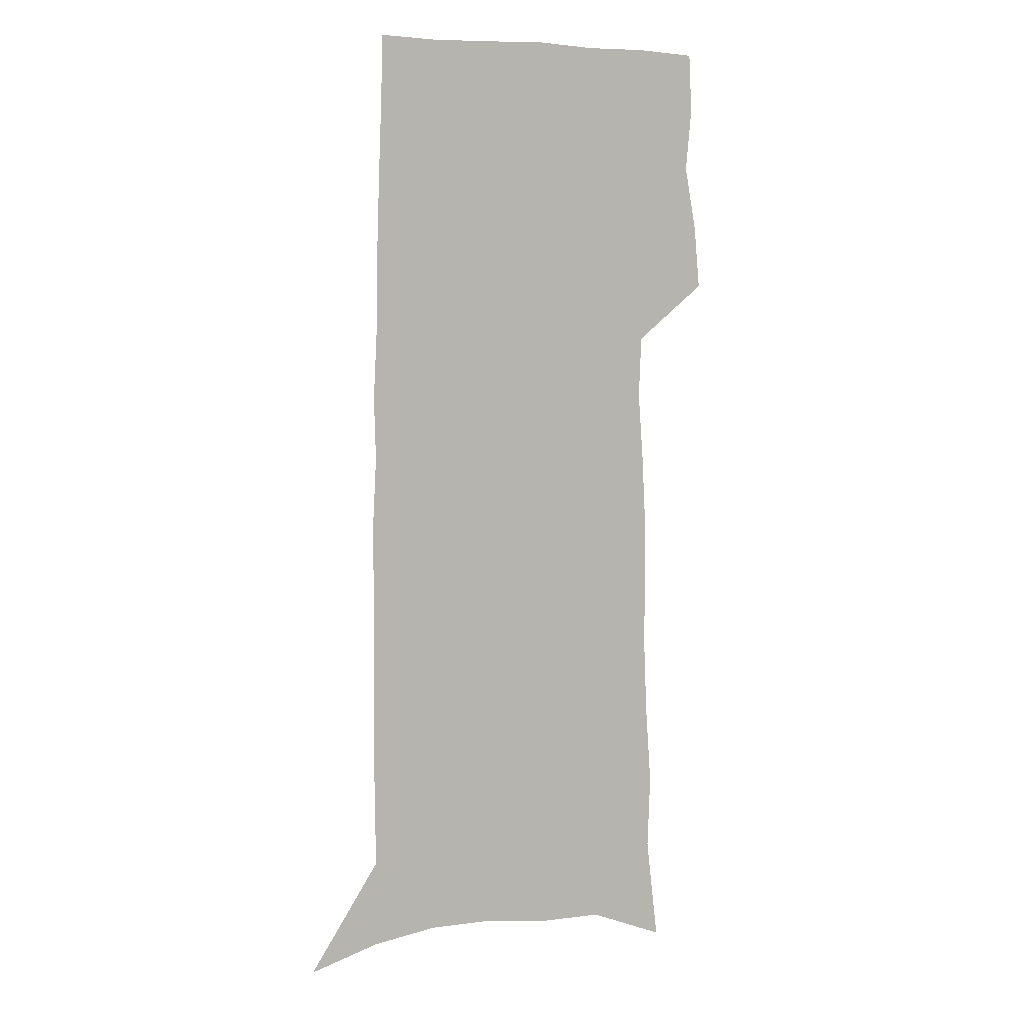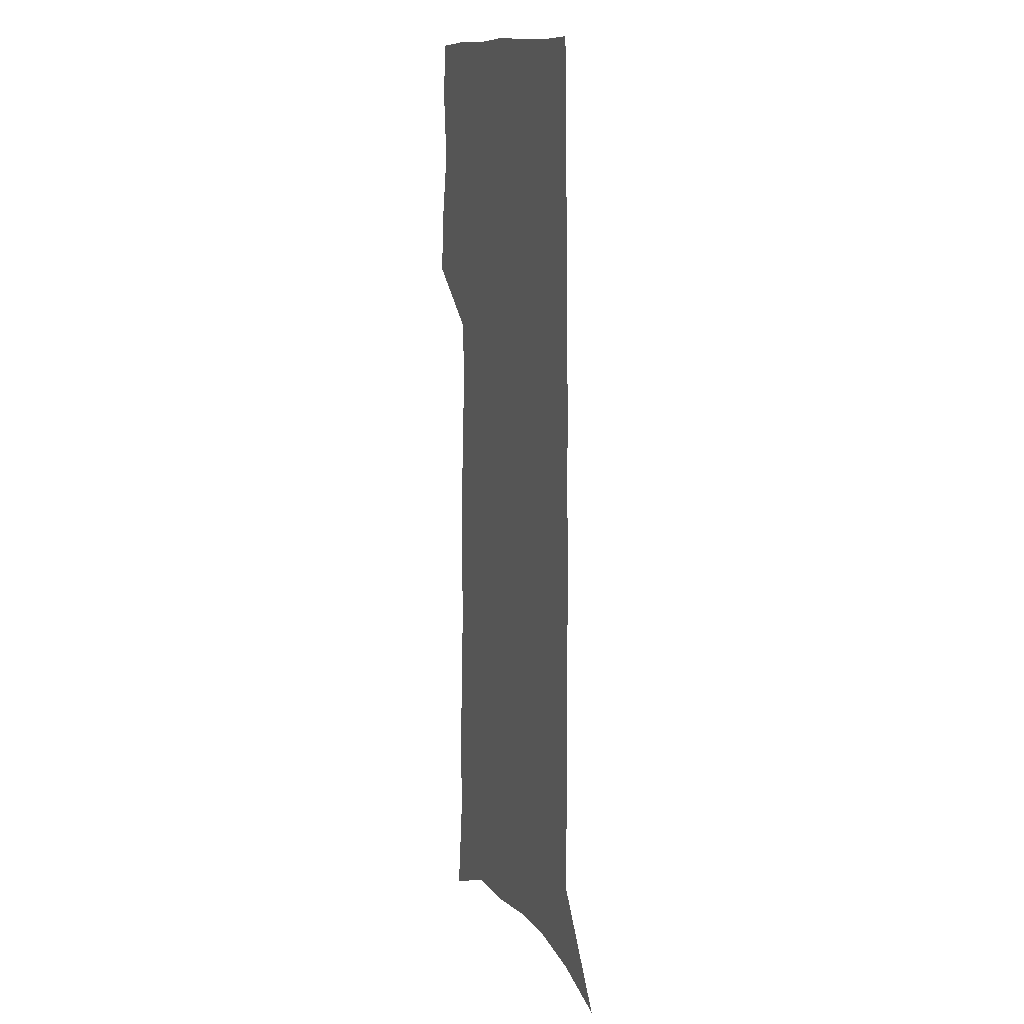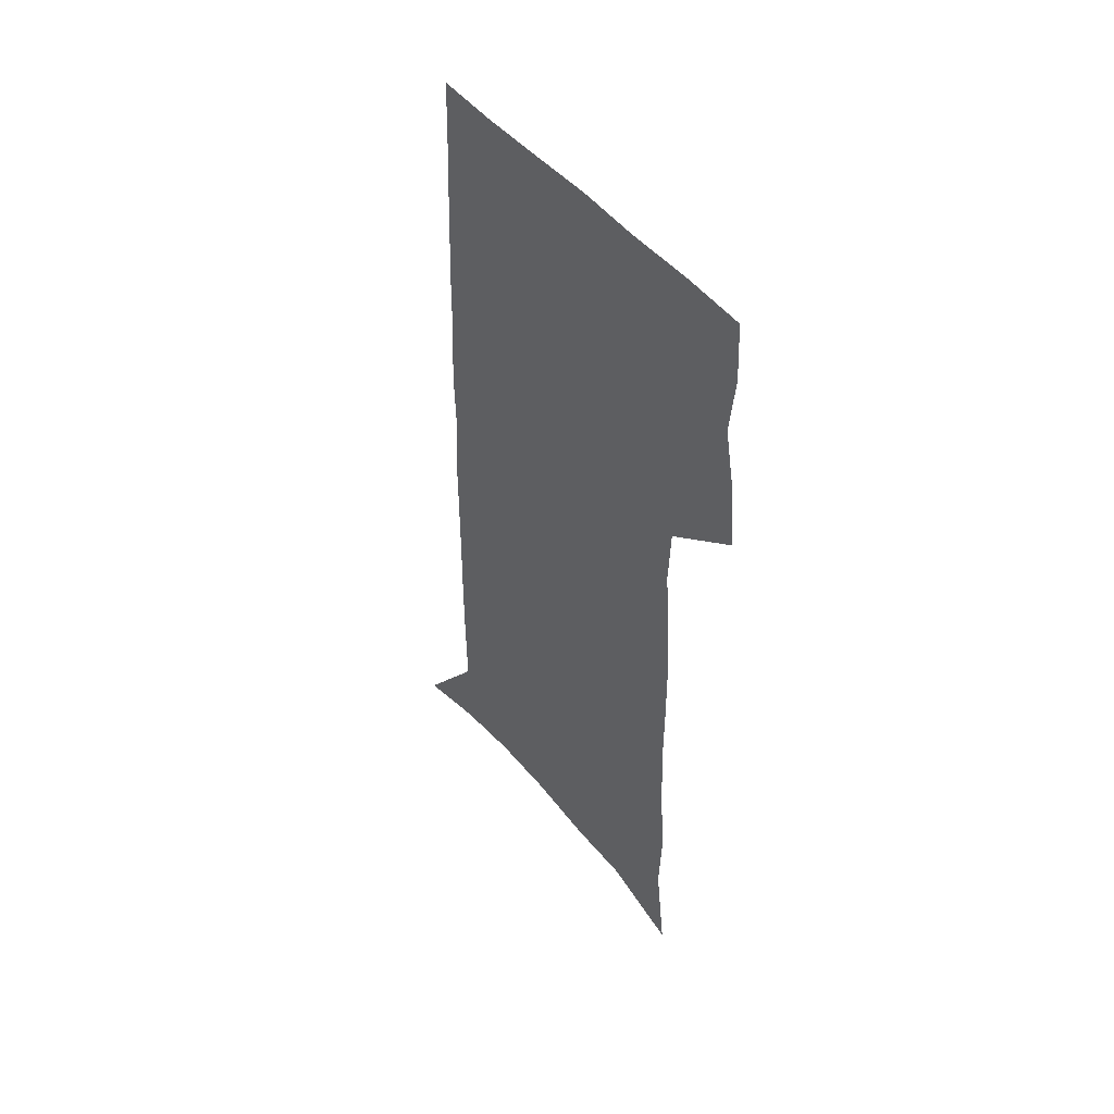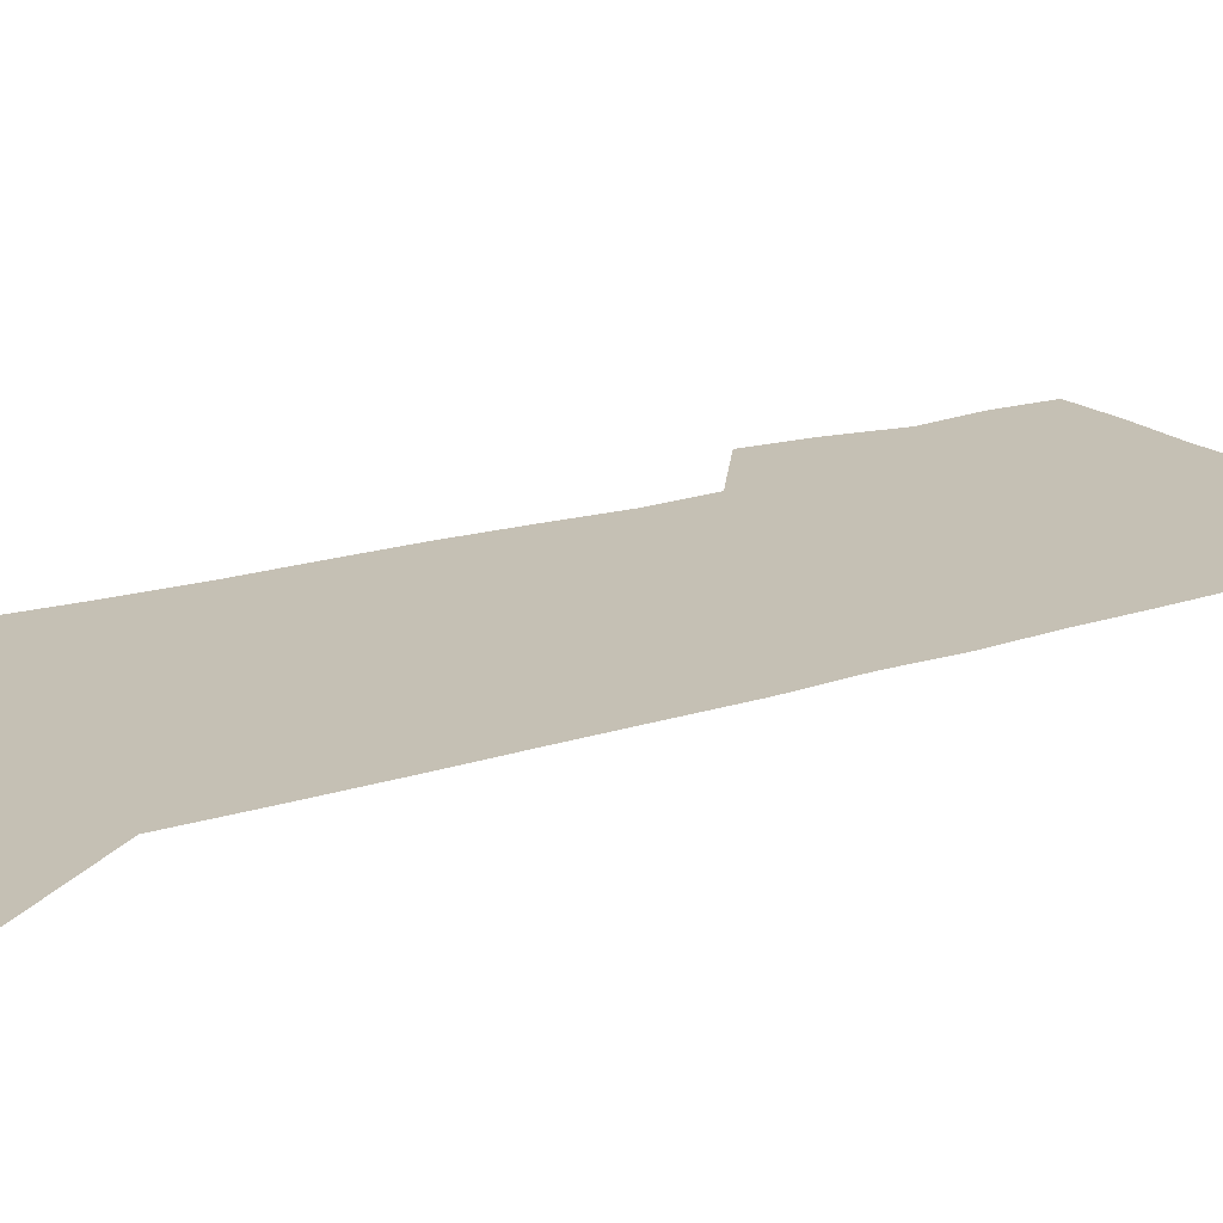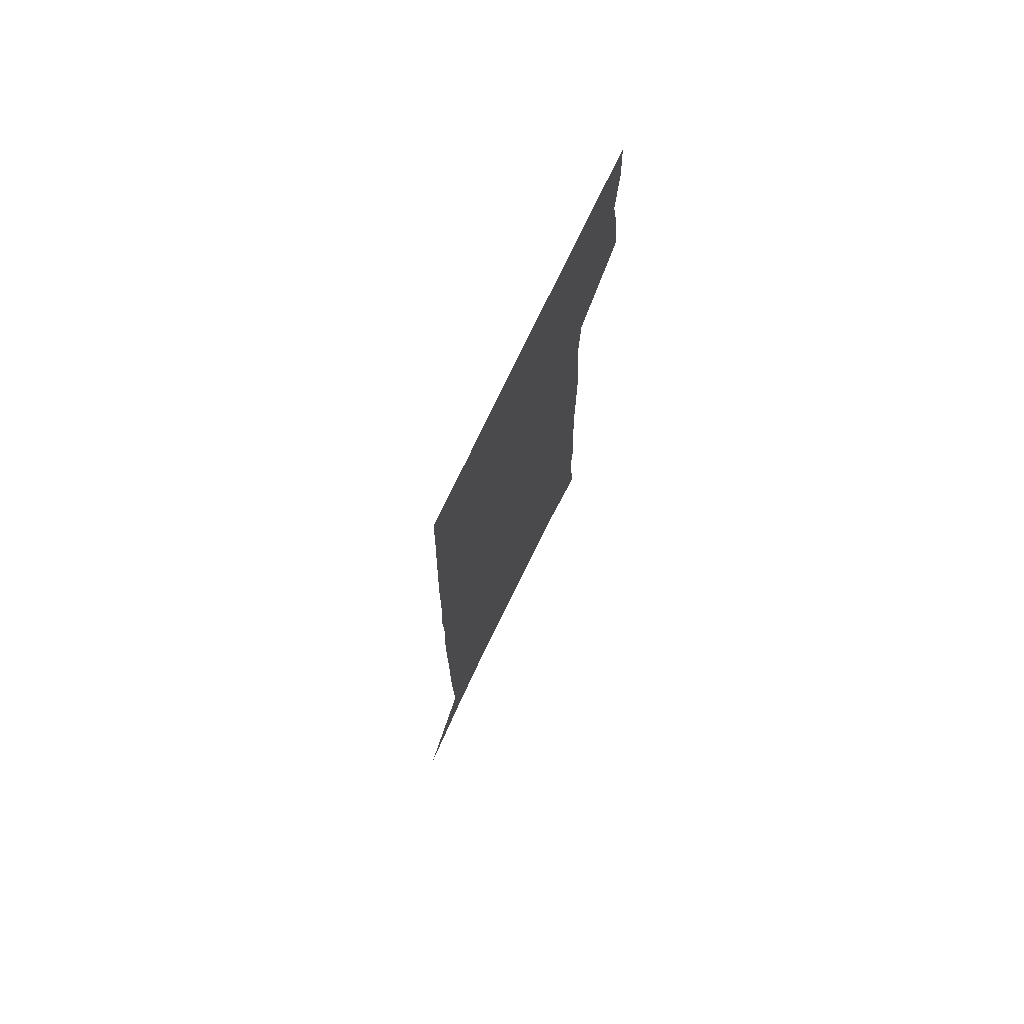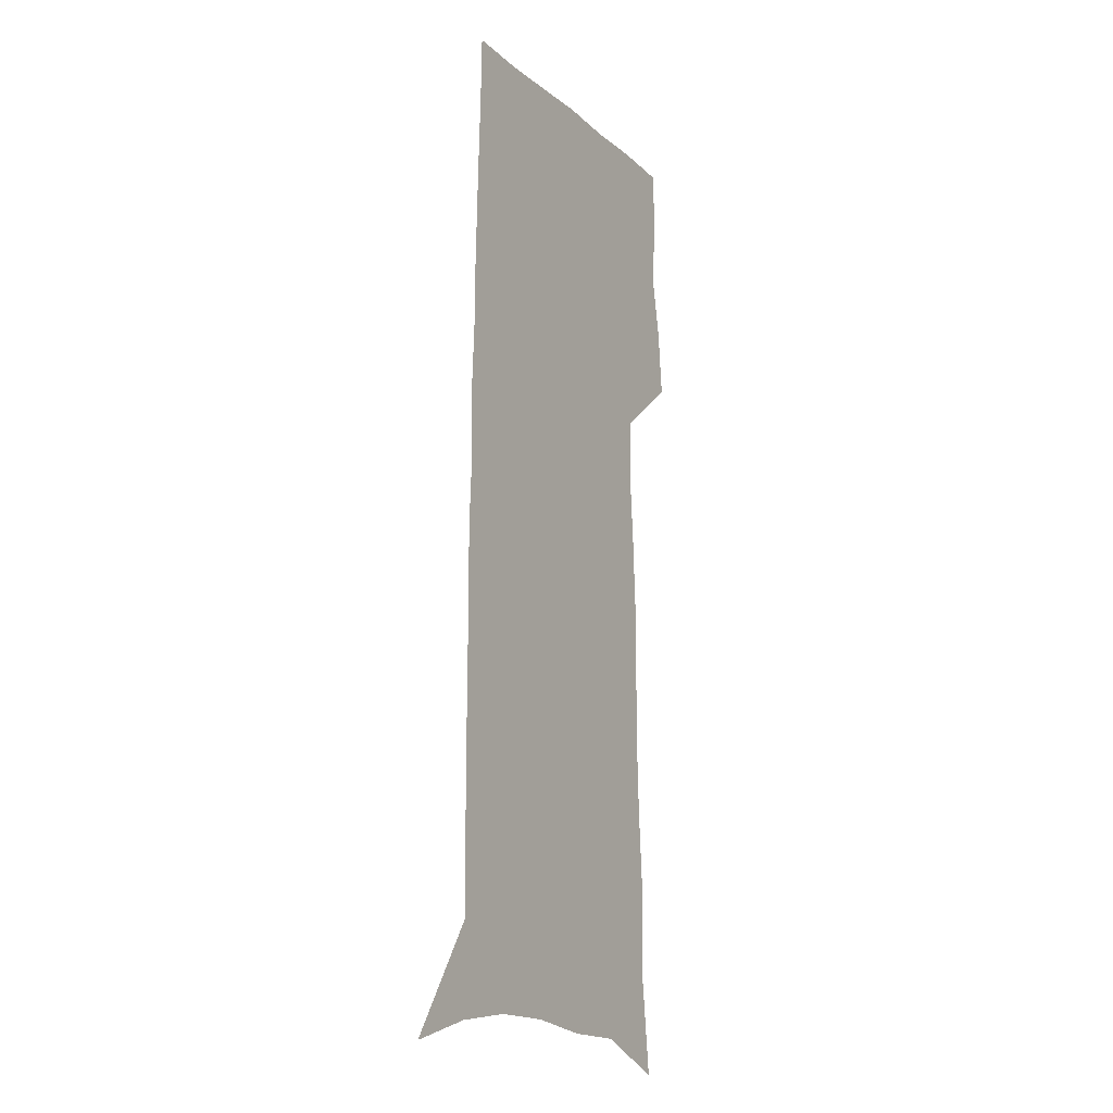
<metadata>
{"format":"obj","ext":"obj","renderer":"f3d","projection":"perspective","resolution":1024,"background":"white","views":[{"elev":6.7,"azim":152.2,"up":"+Y"},{"elev":12.1,"azim":69.9,"up":"+Y"},{"elev":51.0,"azim":-129.2,"up":"+Y"},{"elev":18.2,"azim":57.5,"up":"+Z"},{"elev":76.1,"azim":115.6,"up":"+Y"},{"elev":-14.4,"azim":119.7,"up":"+Y"}]}
</metadata>
<code>
v 481.5 447.3 0
v 484.2 475.4 0
v 489.6 504.2 0
v 487 532.1 0
v 488.3 558.7 0
v 502.9 120.3 0
v 508.6 167.3 0
v 507.3 200.6 0
v 510 237.1 0
v 511.5 270.7 0
v 511.4 301.8 0
v 511.6 332.4 0
v 513.3 363.3 0
v 515.7 394 0
v 514.5 421.8 0
v 518.2 450.5 0
v 516.6 477.2 0
v 519.2 504.3 0
v 519.1 530.7 0
v 515.8 559.9 0
v 538.5 135.2 0
v 541.2 177.2 0
v 543.7 214.8 0
v 544.2 247.3 0
v 543.9 278.1 0
v 544.3 308.9 0
v 544.5 338.9 0
v 544.7 368.1 0
v 545.2 396.8 0
v 546.7 425.2 0
v 547.6 452.2 0
v 547.4 478.3 0
v 547.4 504.2 0
v 547.8 529.4 0
v 544 559.4 0
v 568.5 136.6 0
v 571 182.1 0
v 573.5 222.2 0
v 573.1 251.5 0
v 573.1 282.4 0
v 573.1 312.5 0
v 573.2 342.1 0
v 573.5 371.1 0
v 573.9 399.3 0
v 574.1 426.5 0
v 574.6 453.3 0
v 573.9 479 0
v 573.9 504.6 0
v 573.4 530.3 0
v 570.9 560.6 0
v 598.9 141.3 0
v 600 187.3 0
v 600.6 220.4 0
v 600.6 251.1 0
v 600.6 283.9 0
v 600.6 313.1 0
v 600.6 344.6 0
v 600.5 372.4 0
v 600.6 399.6 0
v 600.5 426.6 0
v 600.2 453.6 0
v 600 479.4 0
v 599.7 505.1 0
v 599.2 530.2 0
v 598.1 559.6 0
v 628.7 142.5 0
v 628.6 182.7 0
v 628.3 218.8 0
v 628.4 250.8 0
v 628.2 282.3 0
v 628.3 312.1 0
v 627.6 343 0
v 627.2 371.8 0
v 627.4 399.2 0
v 627.3 426.4 0
v 626.5 453.6 0
v 626.1 479.8 0
v 625.8 505.8 0
v 625.1 531.8 0
v 625 558.8 0
v 658.7 139.1 0
v 658.1 178.2 0
v 658.5 212.1 0
v 658.6 244.8 0
v 658.3 276.9 0
v 658.2 307.6 0
v 658.2 337.8 0
v 656.5 368.7 0
v 657.3 396.6 0
v 655.7 425.4 0
v 655.3 452.9 0
v 654.4 480 0
v 653.5 506.7 0
v 652.4 533.2 0
v 651.8 559.5 0
v 690.4 130.7 0
v 691 571 0
v 691 601 0
f 15 16 1
f 1 16 2
f 16 17 2
f 2 17 3
f 17 18 3
f 3 18 4
f 18 19 4
f 4 19 5
f 19 20 5
f 6 21 7
f 21 22 7
f 7 22 8
f 22 23 8
f 8 23 9
f 23 24 9
f 9 24 10
f 24 25 10
f 10 25 11
f 25 26 11
f 11 26 12
f 26 27 12
f 12 27 13
f 27 28 13
f 13 28 14
f 28 29 14
f 14 29 15
f 29 30 15
f 15 30 16
f 30 31 16
f 16 31 17
f 31 32 17
f 17 32 18
f 32 33 18
f 18 33 19
f 33 34 19
f 19 34 20
f 34 35 20
f 21 36 22
f 36 37 22
f 22 37 23
f 37 38 23
f 23 38 24
f 38 39 24
f 24 39 25
f 39 40 25
f 25 40 26
f 40 41 26
f 26 41 27
f 41 42 27
f 27 42 28
f 42 43 28
f 28 43 29
f 43 44 29
f 29 44 30
f 44 45 30
f 30 45 31
f 45 46 31
f 31 46 32
f 46 47 32
f 32 47 33
f 47 48 33
f 33 48 34
f 48 49 34
f 34 49 35
f 49 50 35
f 36 51 37
f 51 52 37
f 37 52 38
f 52 53 38
f 38 53 39
f 53 54 39
f 39 54 40
f 54 55 40
f 40 55 41
f 55 56 41
f 41 56 42
f 56 57 42
f 42 57 43
f 57 58 43
f 43 58 44
f 58 59 44
f 44 59 45
f 59 60 45
f 45 60 46
f 60 61 46
f 46 61 47
f 61 62 47
f 47 62 48
f 62 63 48
f 48 63 49
f 63 64 49
f 49 64 50
f 64 65 50
f 51 66 52
f 66 67 52
f 52 67 53
f 67 68 53
f 53 68 54
f 68 69 54
f 54 69 55
f 69 70 55
f 55 70 56
f 70 71 56
f 56 71 57
f 71 72 57
f 57 72 58
f 72 73 58
f 58 73 59
f 73 74 59
f 59 74 60
f 74 75 60
f 60 75 61
f 75 76 61
f 61 76 62
f 76 77 62
f 62 77 63
f 77 78 63
f 63 78 64
f 78 79 64
f 64 79 65
f 79 80 65
f 66 81 67
f 81 82 67
f 67 82 68
f 82 83 68
f 68 83 69
f 83 84 69
f 69 84 70
f 84 85 70
f 70 85 71
f 85 86 71
f 71 86 72
f 86 87 72
f 72 87 73
f 87 88 73
f 73 88 74
f 88 89 74
f 74 89 75
f 89 90 75
f 75 90 76
f 90 91 76
f 76 91 77
f 91 92 77
f 77 92 78
f 92 93 78
f 78 93 79
f 93 94 79
f 79 94 80
f 94 95 80
f 81 96 82

</code>
